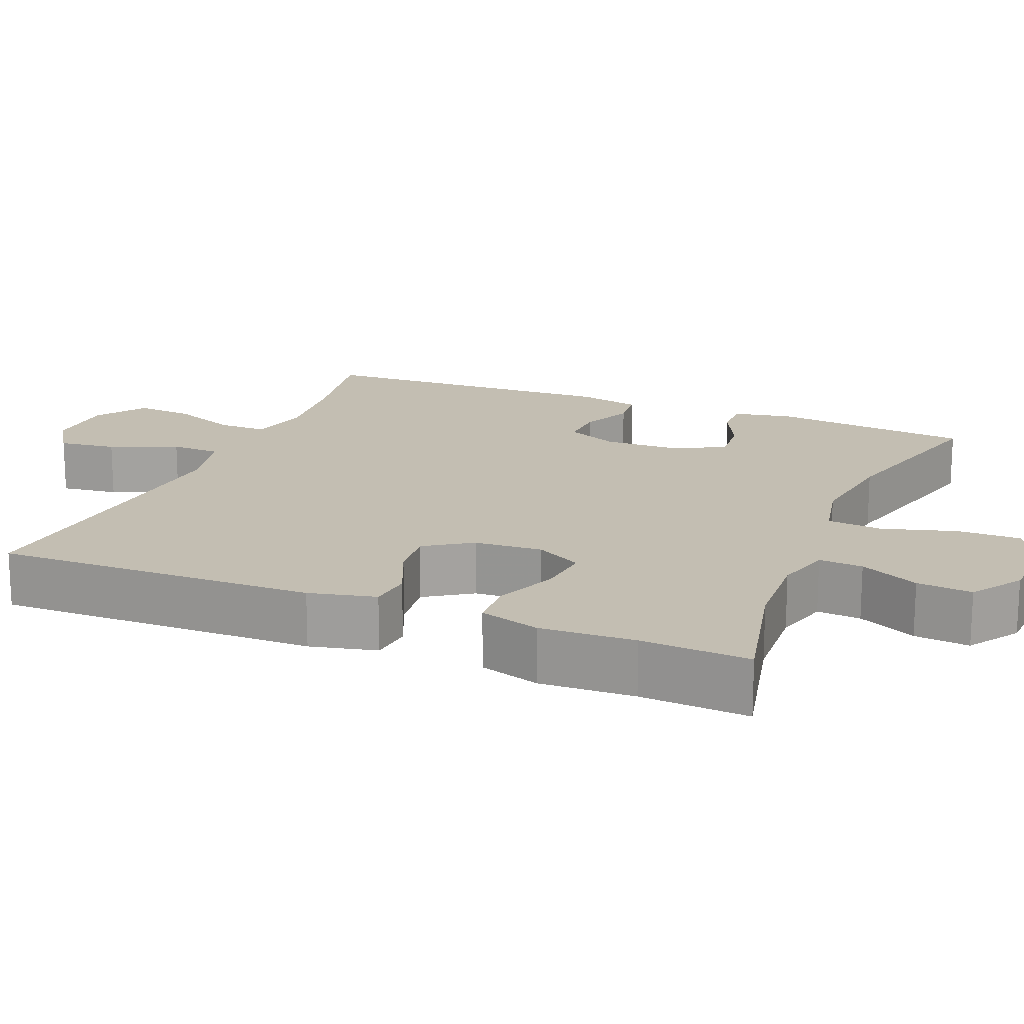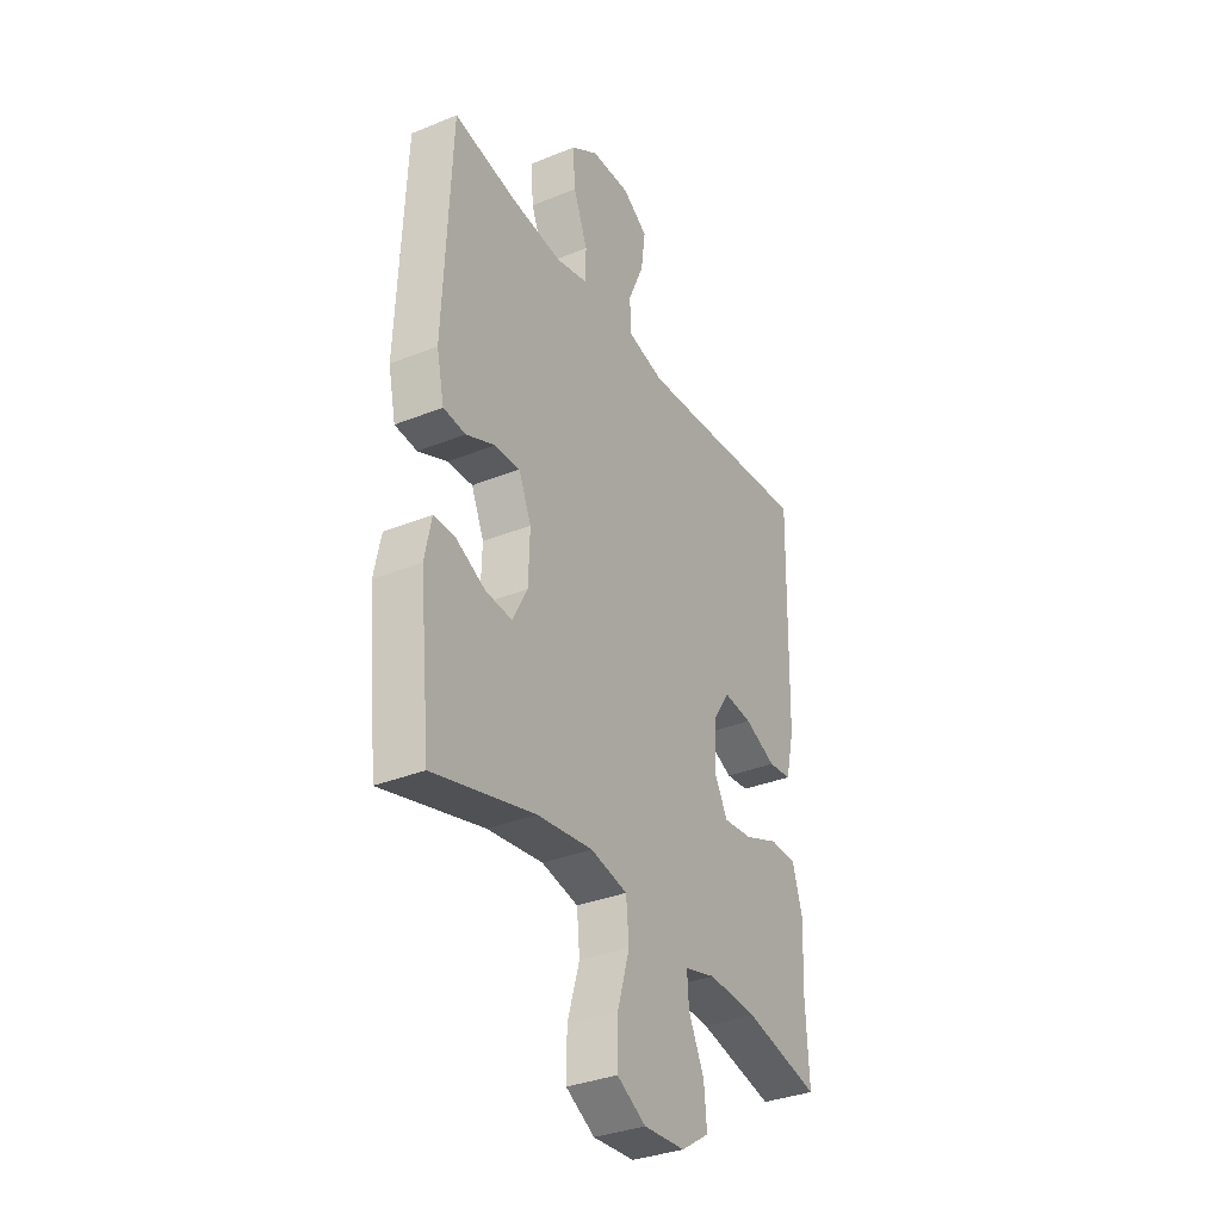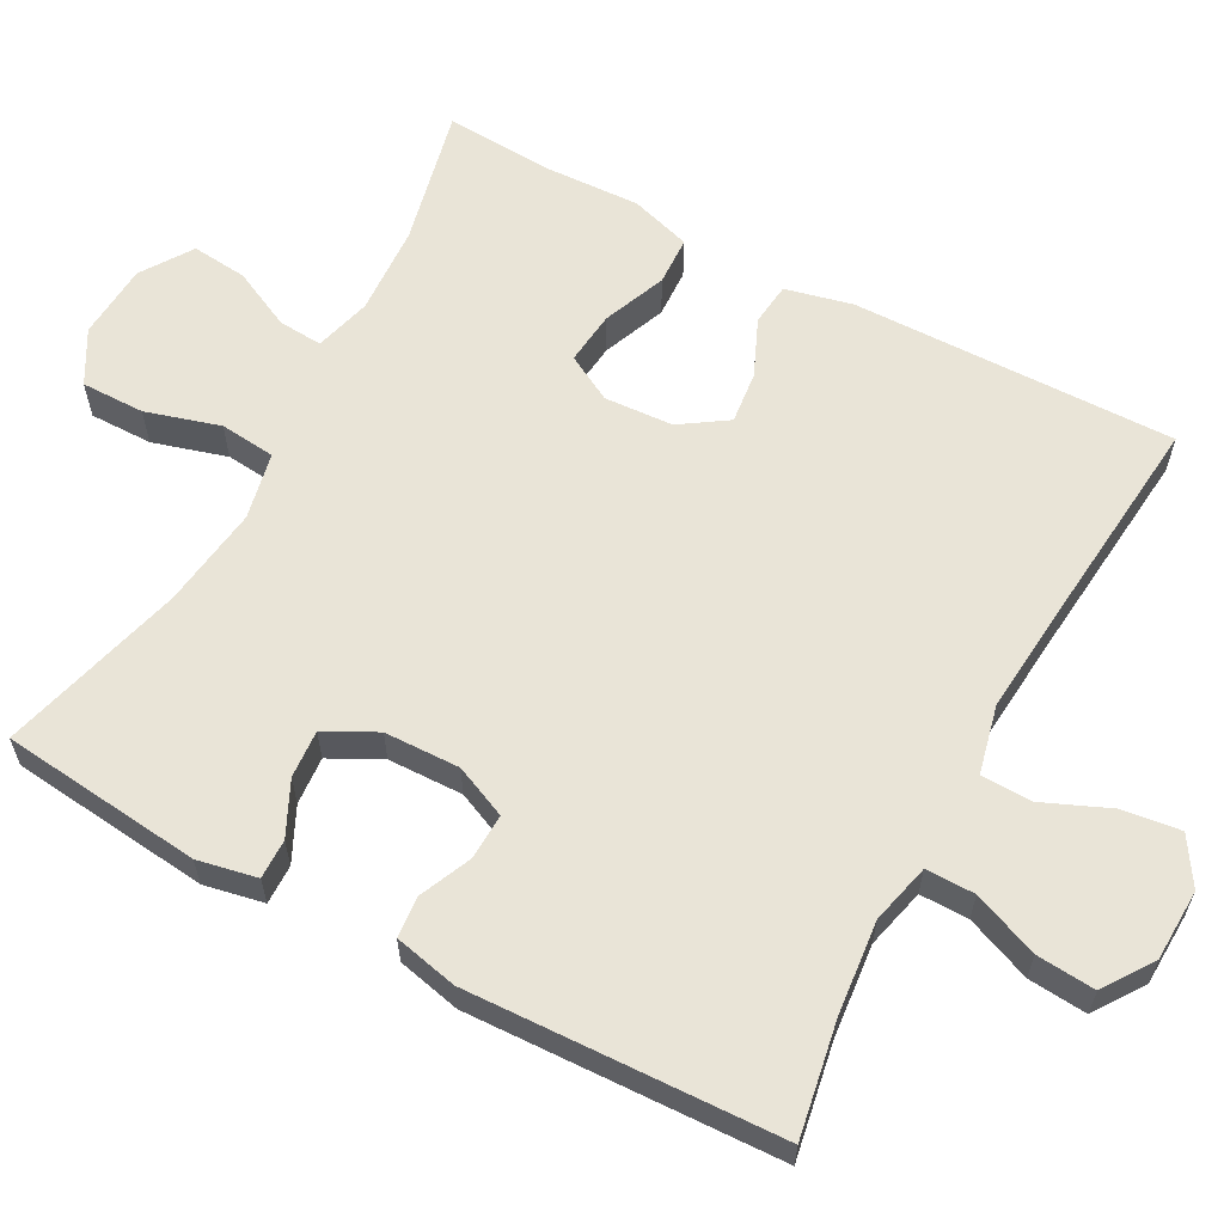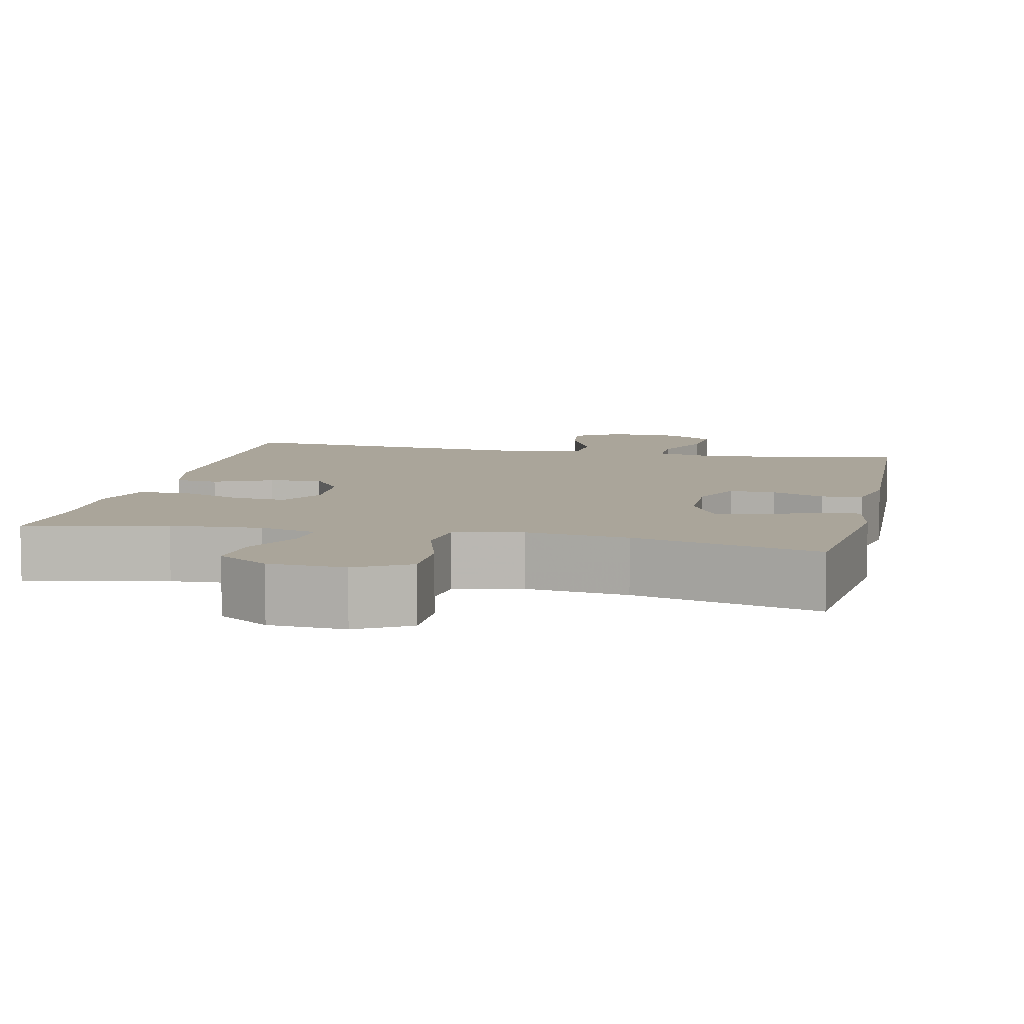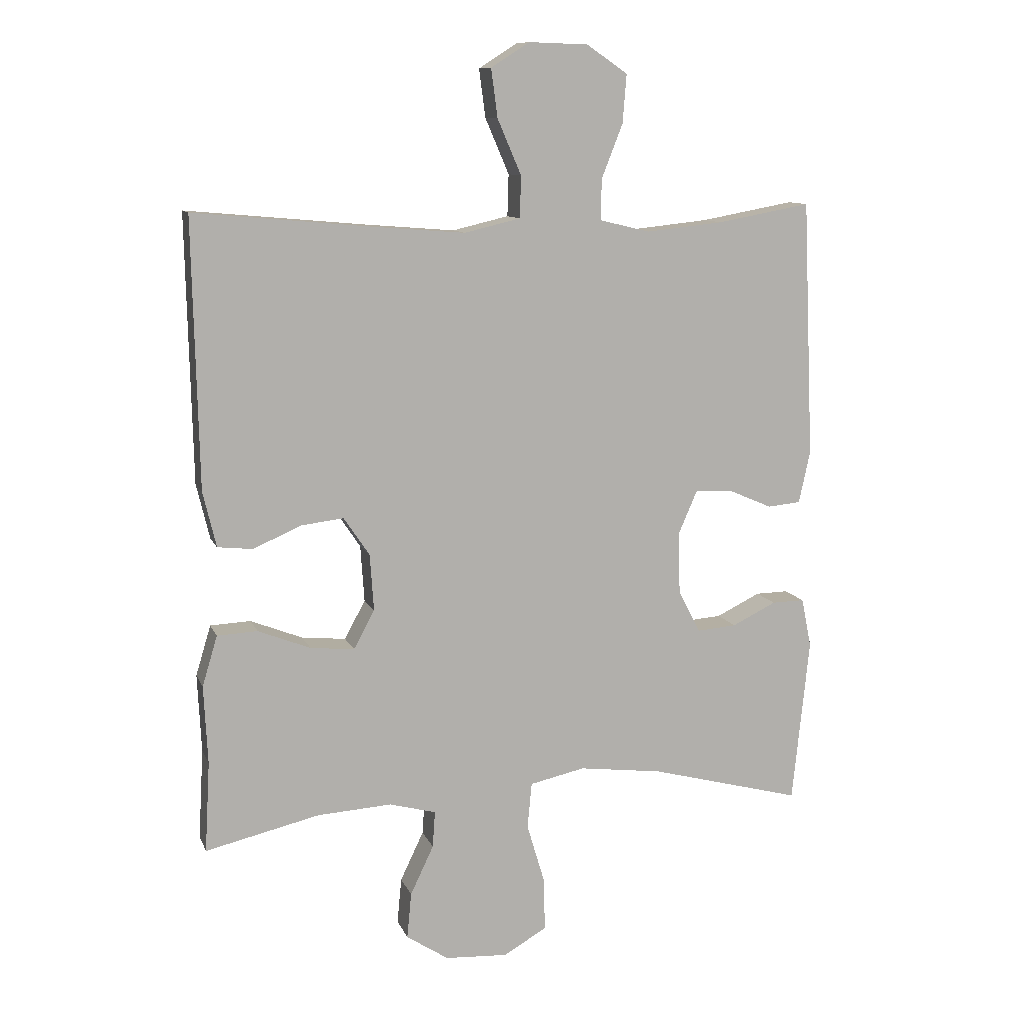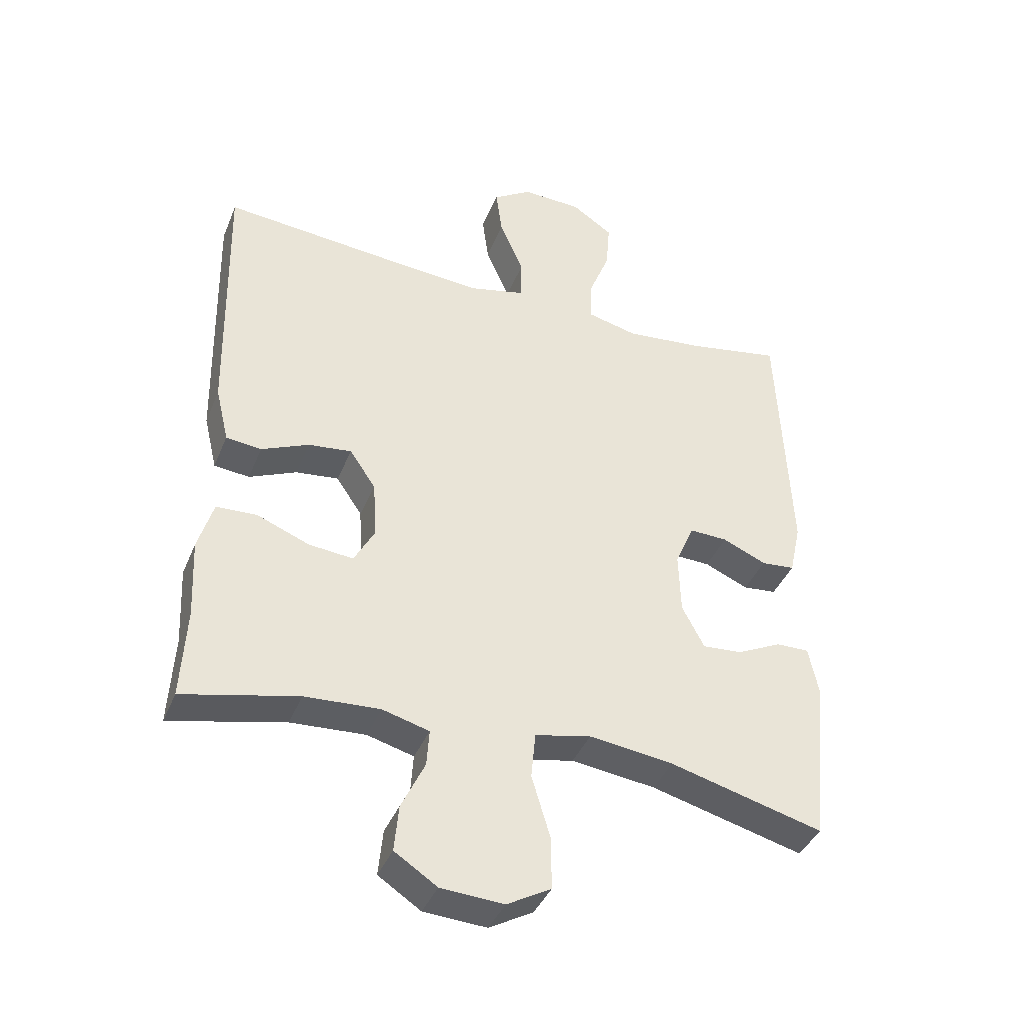
<metadata>
{"format":"obj","ext":"obj","renderer":"f3d","projection":"perspective","resolution":1024,"background":"white","views":[{"elev":17.5,"azim":112.5,"up":"+Y"},{"elev":-34.0,"azim":-61.3,"up":"+Z"},{"elev":61.1,"azim":-61.4,"up":"+Y"},{"elev":7.7,"azim":-167.5,"up":"+Y"},{"elev":10.7,"azim":163.8,"up":"+Z"},{"elev":-40.0,"azim":159.0,"up":"+Z"}]}
</metadata>
<code>
v 0.5 0.07 0.5
v 0.491 0.07 0.076
v 0.47 0.07 -0.012
v 0.414 0.07 -0.018
v 0.339 0.07 0.015
v 0.271 0.07 0.023
v 0.23 0.07 -0.038
v 0.224 0.07 -0.128
v 0.257 0.07 -0.189
v 0.327 0.07 -0.182
v 0.41 0.07 -0.149
v 0.474 0.07 -0.152
v 0.498 0.07 -0.232
v 0.492 0.07 -0.357
v 0.5 0.07 -0.5
v 0.319 0.07 -0.458
v 0.201 0.07 -0.451
v 0.127 0.07 -0.471
v 0.131 0.07 -0.529
v 0.168 0.07 -0.607
v 0.175 0.07 -0.68
v 0.108 0.07 -0.724
v 0.009 0.07 -0.73
v -0.06 0.07 -0.691
v -0.059 0.07 -0.608
v -0.03 0.07 -0.511
v -0.037 0.07 -0.438
v -0.125 0.07 -0.419
v -0.258 0.07 -0.436
v -0.5 0.07 -0.5
v -0.527 0.07 -0.237
v -0.511 0.07 -0.159
v -0.459 0.07 -0.16
v -0.389 0.07 -0.194
v -0.326 0.07 -0.199
v -0.291 0.07 -0.132
v -0.288 0.07 -0.033
v -0.318 0.07 0.036
v -0.378 0.07 0.034
v -0.447 0.07 0.004
v -0.5 0.07 0.009
v -0.518 0.07 0.092
v -0.5 0.07 0.5
v -0.352 0.07 0.473
v -0.229 0.07 0.46
v -0.15 0.07 0.479
v -0.15 0.07 0.543
v -0.184 0.07 0.629
v -0.19 0.07 0.706
v -0.125 0.07 0.75
v -0.031 0.07 0.753
v 0.03 0.07 0.714
v 0.02 0.07 0.638
v -0.018 0.07 0.55
v -0.016 0.07 0.484
v 0.073 0.07 0.463
v 0.211 0.07 0.474
v 0.5 0 0.5
v 0.491 0 0.076
v 0.47 0 -0.012
v 0.414 0 -0.018
v 0.339 0 0.015
v 0.271 0 0.023
v 0.23 0 -0.038
v 0.224 0 -0.128
v 0.257 0 -0.189
v 0.327 0 -0.182
v 0.41 0 -0.149
v 0.474 0 -0.152
v 0.498 0 -0.232
v 0.492 0 -0.357
v 0.5 0 -0.5
v 0.319 0 -0.458
v 0.201 0 -0.451
v 0.127 0 -0.471
v 0.131 0 -0.529
v 0.168 0 -0.607
v 0.175 0 -0.68
v 0.108 0 -0.724
v 0.009 0 -0.73
v -0.06 0 -0.691
v -0.059 0 -0.608
v -0.03 0 -0.511
v -0.037 0 -0.438
v -0.125 0 -0.419
v -0.258 0 -0.436
v -0.5 0 -0.5
v -0.527 0 -0.237
v -0.511 0 -0.159
v -0.459 0 -0.16
v -0.389 0 -0.194
v -0.326 0 -0.199
v -0.291 0 -0.132
v -0.288 0 -0.033
v -0.318 0 0.036
v -0.378 0 0.034
v -0.447 0 0.004
v -0.5 0 0.009
v -0.518 0 0.092
v -0.5 0 0.5
v -0.352 0 0.473
v -0.229 0 0.46
v -0.15 0 0.479
v -0.15 0 0.543
v -0.184 0 0.629
v -0.19 0 0.706
v -0.125 0 0.75
v -0.031 0 0.753
v 0.03 0 0.714
v 0.02 0 0.638
v -0.018 0 0.55
v -0.016 0 0.484
v 0.073 0 0.463
v 0.211 0 0.474
f 51 52 53 54
f 51 54 55
f 50 51 55
f 47 48 49 50
f 46 47 50 55
f 45 46 55 56
f 41 42 43 44
f 39 40 41 44
f 38 39 44 45
f 37 38 45 56
f 31 32 33 34
f 29 30 31 34
f 28 29 34 35
f 27 28 35 36
f 23 24 25 26
f 23 26 27
f 22 23 27
f 19 20 21 22
f 18 19 22 27
f 17 18 27 36
f 14 15 16
f 10 11 12 13
f 9 10 13 14
f 2 3 4 5
f 57 1 2 5
f 57 5 6
f 56 57 6 7
f 37 56 7 8
f 36 37 8 9
f 16 17 36
f 9 14 16 36
f 111 110 109 108
f 112 111 108
f 112 108 107
f 107 106 105 104
f 112 107 104 103
f 113 112 103 102
f 101 100 99 98
f 101 98 97 96
f 102 101 96 95
f 113 102 95 94
f 91 90 89 88
f 91 88 87 86
f 92 91 86 85
f 93 92 85 84
f 83 82 81 80
f 84 83 80
f 84 80 79
f 79 78 77 76
f 84 79 76 75
f 93 84 75 74
f 73 72 71
f 70 69 68 67
f 71 70 67 66
f 62 61 60 59
f 62 59 58 114
f 63 62 114
f 64 63 114 113
f 65 64 113 94
f 66 65 94 93
f 93 74 73
f 93 73 71 66
f 1 58 59 2
f 2 59 60 3
f 3 60 61 4
f 4 61 62 5
f 5 62 63 6
f 6 63 64 7
f 7 64 65 8
f 8 65 66 9
f 9 66 67 10
f 10 67 68 11
f 11 68 69 12
f 12 69 70 13
f 13 70 71 14
f 14 71 72 15
f 15 72 73 16
f 16 73 74 17
f 17 74 75 18
f 18 75 76 19
f 19 76 77 20
f 20 77 78 21
f 21 78 79 22
f 22 79 80 23
f 23 80 81 24
f 24 81 82 25
f 25 82 83 26
f 26 83 84 27
f 27 84 85 28
f 28 85 86 29
f 29 86 87 30
f 30 87 88 31
f 31 88 89 32
f 32 89 90 33
f 33 90 91 34
f 34 91 92 35
f 35 92 93 36
f 36 93 94 37
f 37 94 95 38
f 38 95 96 39
f 39 96 97 40
f 40 97 98 41
f 41 98 99 42
f 42 99 100 43
f 43 100 101 44
f 44 101 102 45
f 45 102 103 46
f 46 103 104 47
f 47 104 105 48
f 48 105 106 49
f 49 106 107 50
f 50 107 108 51
f 51 108 109 52
f 52 109 110 53
f 53 110 111 54
f 54 111 112 55
f 55 112 113 56
f 56 113 114 57
f 57 114 58 1

</code>
